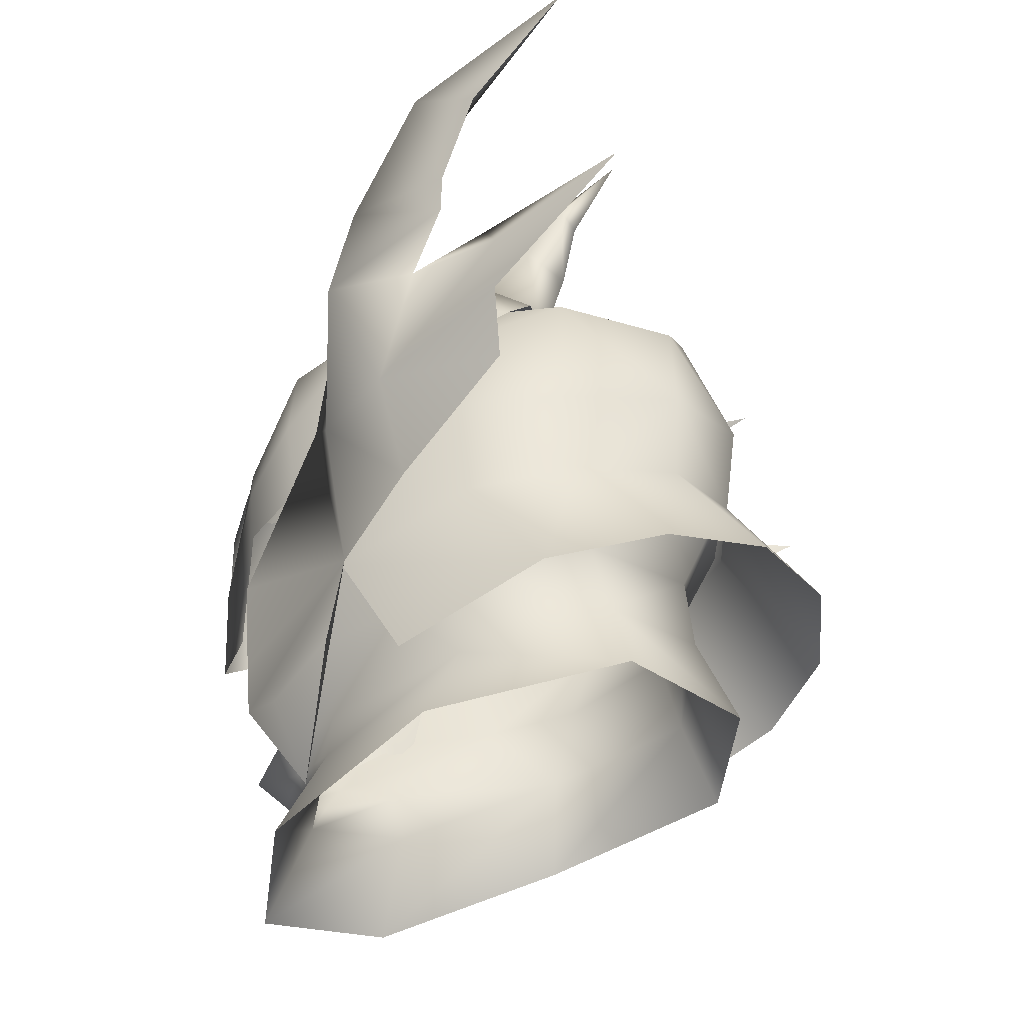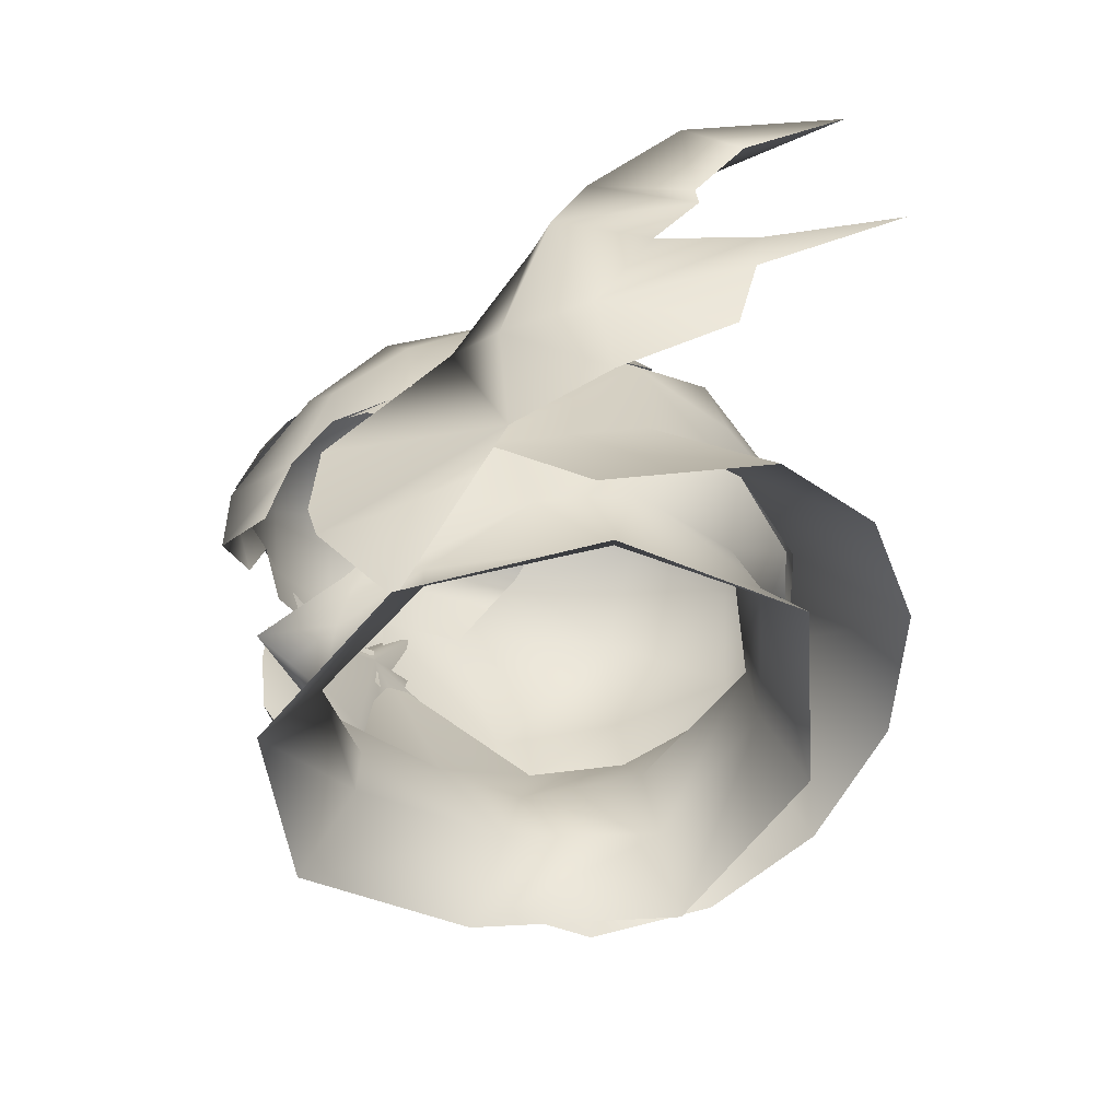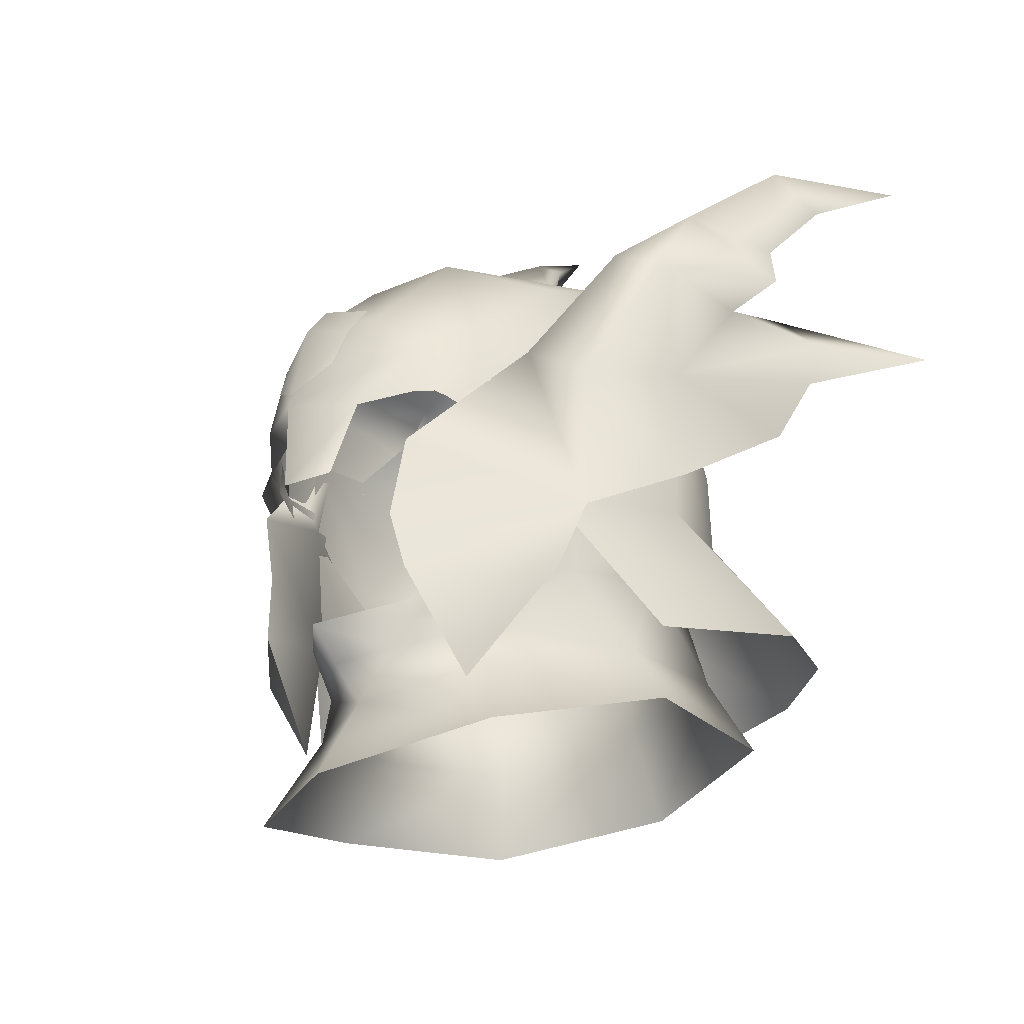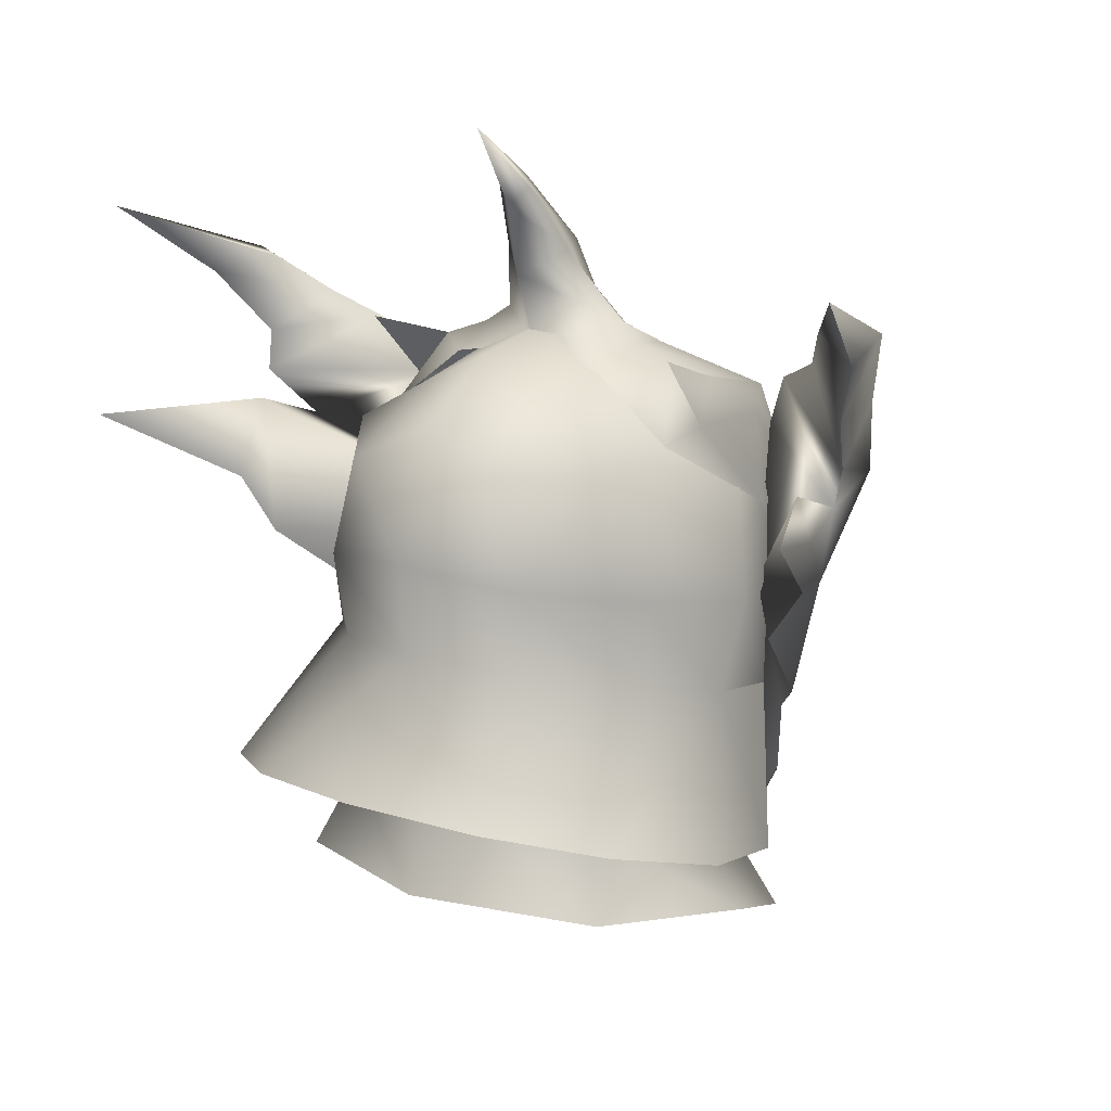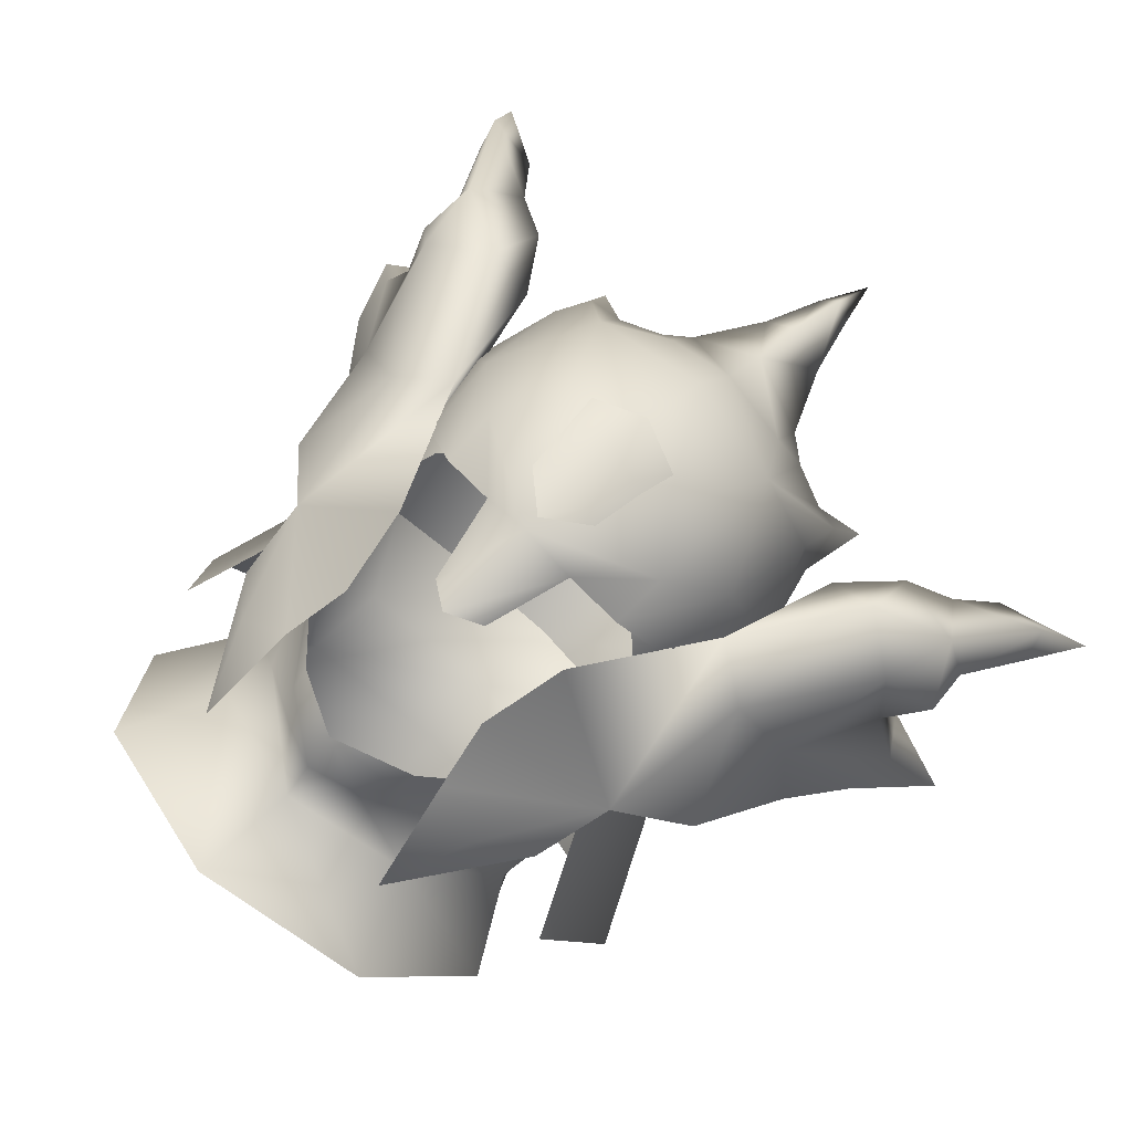
<metadata>
{"format":"obj","ext":"obj","renderer":"f3d","projection":"perspective","resolution":1024,"background":"white","views":[{"elev":-30.5,"azim":107.6,"up":"+Y"},{"elev":-60.4,"azim":72.5,"up":"+Y"},{"elev":-36.3,"azim":42.2,"up":"+Y"},{"elev":17.0,"azim":-144.1,"up":"+Y"},{"elev":78.6,"azim":44.4,"up":"+Z"}]}
</metadata>
<code>
g mesh00
v 4.259 41.33 8.995
v 5.115 40.66 8.309
v 6.072 41.59 6.848
v 6.483 39.33 4.401
v 6.554 42.1 4.846
v -6.554 42.1 4.846
v -6.483 39.33 4.401
v -6.072 41.59 6.848
v -5.115 40.66 8.309
v -4.259 41.33 8.995
f 1 2 3
f 3 2 4
f 3 4 5
f 6 7 8
f 8 7 9
f 8 9 10
v 0 46.69 10.77
v -2.091 45.9 10.26
v 0 44.97 11.79
v -1.837 44.31 11.1
v -1.588 42.27 11.73
v 0 40.95 12.51
v 1.588 42.27 11.73
v 1.837 44.31 11.1
v 2.091 45.9 10.26
f 11 12 13
f 13 12 14
f 13 14 15
f 16 17 18
f 15 16 13
f 13 16 18
f 13 18 11
f 11 18 19
v -6.09 33.26 -7.712
v -5.671 36.5 -6.836
v 0 37.26 -9.521
v -6.501 34.41 1.567
v -2.72 30.71 7.568
v -5.259 33.85 5.681
v -6.09 33.26 -7.712
v 0 34.16 -9.915
v 6.09 33.26 -7.712
v -4.759 28.88 5.243
v -4.34 30.82 5.238
v -7.03 31.67 -1.419
v 7.03 31.67 -1.419
v 4.34 30.82 5.238
v 4.759 28.88 5.243
v 1.757 29.59 7.819
v 0 27.73 7.76
v 0 28.98 9.129
v -1.757 29.59 7.819
v -5.671 36.5 -6.836
v -6.09 33.26 -7.712
v -7.5 35.41 -2.16
v -7.03 31.67 -1.419
v -6.501 34.41 1.567
v -4.34 30.82 5.238
v -2.72 30.71 7.568
v 0 37.26 -9.521
v 5.671 36.5 -6.836
v 6.09 33.26 -7.712
v 7.5 35.41 -2.16
v 7.03 31.67 -1.419
v 6.501 34.41 1.567
v 4.34 30.82 5.238
v 2.72 30.71 7.568
v 1.757 29.59 7.819
v 0 30.24 10.5
v 0 28.98 9.129
v -1.757 29.59 7.819
v 0 27.73 7.76
v -4.759 28.88 5.243
f 20 21 22
f 23 24 25
f 26 22 27
f 27 22 28
f 29 30 31
f 32 33 34
f 34 33 35
f 34 35 36
f 36 35 37
f 36 37 38
f 39 40 41
f 41 40 42
f 41 42 43
f 43 42 44
f 43 44 45
f 46 47 48
f 48 47 49
f 48 49 50
f 50 49 51
f 50 51 52
f 52 51 53
f 52 53 54
f 54 53 55
f 54 55 56
f 56 55 45
f 56 45 57
f 57 45 44
f 57 44 58
f 58 44 59
v 0 41.03 -11.46
v -5.671 36.5 -6.836
v -4.138 40.61 -10.05
v 4.138 40.61 -10.05
v 7.459 39.78 -6.719
v 5.671 36.5 -6.836
v 5.259 33.85 5.681
v 2.72 30.71 7.568
v 6.501 34.41 1.567
v -5.671 36.5 -6.836
v -7.459 39.78 -6.719
v -4.138 40.61 -10.05
v -5.671 36.5 -6.836
v 0 41.03 -11.46
v 0 37.26 -9.521
v 4.138 40.61 -10.05
v 5.671 36.5 -6.836
v -5.259 33.85 5.681
v -7.314 41.25 3.787
v -6.501 34.41 1.567
v -8.659 38.95 -2.869
v -7.5 35.41 -2.16
v -7.459 39.78 -6.719
v -5.671 36.5 -6.836
v 7.459 39.78 -6.719
v 7.5 35.41 -2.16
v 8.659 38.95 -2.869
v 6.501 34.41 1.567
v 7.314 41.25 3.787
v 5.259 33.85 5.681
f 60 61 62
f 63 64 65
f 66 67 68
f 69 70 71
f 72 73 74
f 74 73 75
f 74 75 76
f 77 78 79
f 79 78 80
f 79 80 81
f 81 80 82
f 81 82 83
f 76 84 85
f 85 84 86
f 85 86 87
f 87 86 88
f 87 88 89
v 0 40.29 12.6
v -1.246 36.94 11.16
v 0 36.12 12.51
v -4.219 37.97 9.727
v -6.248 40.9 4.807
v -7.218 43.63 5.446
v 0 54.96 -4.127
v -2.891 52.82 -0.8082
v -1.501 55.93 -2.717
v -4.436 48.77 7.715
v -2.956 51.47 2.052
v -3.95 52.06 -1.032
v 2.72 30.71 7.568
v 2.845 31.51 7.851
v 0 30.24 10.5
v -13.64 54.09 -3.334
v -14.53 50.64 -2.954
v -16.01 53.38 -4.827
v -12.67 47.24 2.869
v -14.71 48.83 -2.982
v -13.43 46.72 -1.324
v 11.71 42.77 0.7287
v 12.8 42.16 -5.031
v 14.46 44.43 -5.337
v 15.72 54.14 -2.074
v 16.01 53.38 -4.827
v 17.49 56.74 -9.232
v 11.64 32.8 -6.522
v 8.97 38.33 -2.24
v 7.216 36.6 3.925
v -3.337 50.45 -5.95
v -2.726 48.18 -10.18
v -6.815 48.45 -5.94
v -11.71 42.77 0.7287
v -14.87 46.52 -5.484
v 2.108 40.44 10.6
v 1.246 36.94 11.16
v 6.811 48.45 -5.94
v 5.56 49.79 -1.137
v 7.635 46.61 0.8705
v 12.67 47.24 2.869
v 13.41 50.47 1.515
v 10.35 48.98 3.071
v -17.49 56.74 -9.232
v -15.72 54.14 -2.074
v -16.01 53.38 -4.827
v -14.53 50.64 -2.954
v -17.49 56.74 -9.232
v -3.51 51.26 -3.518
v -2.891 52.82 -0.8082
v 0 51.95 -3.09
v -7.109 49.09 -1.294
v -7.43 52.37 -4.285
v -5.711 51.39 -1.461
v -5.711 51.39 -1.461
v -2.767 44.94 10.43
v -4.438 42.83 9.71
v -8.132 45.38 1.868
v -7.109 49.09 -1.294
v -6.87 48.65 -3.51
v -5.711 51.39 -1.461
v -3.51 51.26 -3.518
v -8.549 36.04 3.282
v -7.826 32.73 4.274
v -5.977 31.16 7.321
v -6.863 50.88 -0.1494
v -6.826 48.73 3.499
v -6.478 44.7 7.147
v -2.108 40.44 10.6
v -4.353 40.6 9.5
v 0 55.85 0.02332
v 0 53.61 1.387
v -14.71 48.83 -2.982
v -12.21 52.37 -1.265
v -10.41 51.42 -0.377
v -13.41 50.47 1.515
v -14.46 44.43 -5.337
v -16.99 48.1 -11.34
v -13.69 47.98 -4.645
v -14.46 44.43 -5.337
v -12.8 42.16 -5.031
v -4.582 27.76 6.266
v -4.887 33.57 5.391
v -3.998 31.85 9.378
v -3.498 34.47 9.799
v 0 51.62 3.699
v 2.956 51.47 2.052
v 4.436 48.77 7.715
v 0 61.22 -6.74
v 0 59.03 -3.572
v 0.7421 58.61 -4.313
v 5.711 51.39 -1.461
v 7.43 52.37 -4.285
v 7.109 49.09 -1.294
v 2.891 52.82 -0.8082
v 3.51 51.26 -3.518
v 3.95 52.06 -1.032
v 5.711 51.39 -1.461
v 0 51.95 -3.09
v 1.501 55.93 -2.717
v 2.891 52.82 -0.8082
v 3.51 51.26 -3.518
v 5.711 51.39 -1.461
v 6.87 48.65 -3.51
v 7.109 49.09 -1.294
v 8.132 45.38 1.868
v 0 49.6 7.933
v 0 46.01 10.81
v 2.767 44.94 10.43
v 0 57.86 -4.735
v 0 61.22 -6.74
v -0.7421 58.61 -4.313
v 5.977 31.16 7.321
v 7.826 32.73 4.274
v 8.549 36.04 3.282
v 7.109 49.09 -1.294
v 6.826 48.73 3.499
v 6.478 44.7 7.147
v 6.235 41.34 6.764
v 4.353 40.6 9.5
v 14.87 46.52 -5.484
v 16.99 48.1 -11.34
v 14.46 44.43 -5.337
v 13.69 47.98 -4.645
v 12.8 42.16 -5.031
v 6.248 40.9 4.807
v 3.998 31.85 9.378
v 4.887 33.57 5.391
v 4.582 27.76 6.266
v 3.498 34.47 9.799
v 4.219 37.97 9.727
v 7.218 43.63 5.446
v 9.907 30.78 0.2099
v -9.655 34.22 -11.19
v -11.64 32.8 -6.522
v -8.978 38.33 -2.24
v -9.901 30.78 0.2099
v -7.221 36.6 3.925
v 7.216 36.6 3.925
v 9.65 42.22 -1.69
v 7.049 45.41 4.495
v 8.97 38.33 -2.24
v 7.419 39.51 -6.849
v 7.685 43.05 -6.395
v 5.259 33.85 5.681
v -2.845 31.51 7.851
v -2.72 30.71 7.568
v -5.259 33.85 5.681
v 0 44.62 -12.12
v 3.762 48.01 -10.18
v 4.596 43.93 -10.62
v -7.43 52.37 -4.285
v -7.109 49.09 -1.294
v -6.235 41.34 6.764
v -4.219 37.97 9.727
v -9.432 42.24 4.045
v -11.13 38.22 -0.2656
v -12.8 42.16 -5.031
v -4.582 27.76 6.266
v -3.998 31.85 9.378
v -3.498 34.47 9.799
v -10.35 48.98 3.071
v -8.467 48.79 1.892
v -7.826 32.73 4.274
v -8.549 36.04 3.282
v -11.13 38.22 -0.2656
v 0 59.03 -3.572
v 1.501 55.93 -2.717
v 6.863 50.88 -0.1494
v 4.438 42.83 9.71
v 13.43 46.72 -1.324
v 8.467 48.79 1.892
v 14.71 48.83 -2.982
v 10.41 51.42 -0.377
v 14.53 50.64 -2.954
v 12.21 52.37 -1.265
v 16.01 53.38 -4.827
v 13.64 54.09 -3.334
v 17.49 56.74 -9.232
v 11.13 38.22 -0.2656
v 9.432 42.24 4.045
v 4.219 37.97 9.727
v 3.498 34.47 9.799
v 3.998 31.85 9.378
v 4.582 27.76 6.266
v 14.53 50.64 -2.954
v 14.71 48.83 -2.982
v 11.13 38.22 -0.2656
v 8.549 36.04 3.282
v 7.826 32.73 4.274
v 7.419 39.51 -6.849
v 9.66 34.22 -11.19
v 4.184 40.45 -10.34
v 5.597 35.26 -14.38
v 0 40.74 -11.63
v -7.426 39.51 -6.849
v -4.191 40.45 -10.34
v -5.592 35.26 -14.38
v 0.002136 35.68 -15.6
v 0 49.92 -9.864
v 0 52.11 -6.381
v 3.337 50.45 -5.95
v 3.337 51.26 -1.93
v 4.184 40.45 -10.34
v 0 40.74 -11.63
v -4.191 40.45 -10.34
v -4.596 43.93 -10.62
v -7.426 39.51 -6.849
v -7.685 43.05 -6.395
v -8.978 38.33 -2.24
v -7.221 36.6 3.925
v -7.057 45.41 4.495
v -9.65 42.22 -1.69
v -7.642 46.61 0.8705
v -5.563 49.79 -1.137
v -3.337 51.26 -1.93
v 0 52.69 -2.407
v -16.99 48.1 -11.34
v 7.43 52.37 -4.285
v 16.99 48.1 -11.34
f 90 91 92
f 93 94 95
f 96 97 98
f 99 100 101
f 102 103 104
f 105 106 107
f 108 109 110
f 111 112 113
f 114 115 116
f 117 118 119
f 120 121 122
f 123 110 124
f 125 92 126
f 127 128 129
f 130 131 132
f 105 133 134
f 134 133 135
f 134 135 136
f 105 107 137
f 138 139 140
f 141 142 143
f 99 101 144
f 90 145 146
f 147 148 149
f 149 148 150
f 149 150 151
f 152 153 154
f 144 155 99
f 99 155 156
f 99 156 157
f 91 90 158
f 158 90 146
f 158 146 159
f 160 98 161
f 162 106 163
f 110 162 164
f 164 162 163
f 164 163 165
f 166 123 124
f 167 168 169
f 169 168 94
f 169 94 170
f 171 172 173
f 94 93 172
f 172 93 174
f 172 174 173
f 98 139 161
f 161 139 175
f 161 175 176
f 176 175 177
f 178 179 180
f 181 182 183
f 140 184 185
f 185 184 186
f 185 186 187
f 97 96 188
f 188 96 189
f 188 189 190
f 191 192 193
f 193 192 194
f 193 194 195
f 100 99 196
f 196 99 197
f 196 197 198
f 180 199 200
f 200 199 201
f 202 203 204
f 205 206 195
f 195 206 207
f 195 207 208
f 208 207 209
f 210 111 113
f 211 212 213
f 213 212 214
f 213 214 215
f 216 217 218
f 216 219 217
f 217 219 220
f 217 220 215
f 215 220 221
f 222 117 119
f 223 224 225
f 225 224 226
f 225 226 227
f 228 229 230
f 228 231 229
f 229 231 232
f 229 232 233
f 103 102 234
f 104 235 236
f 236 235 237
f 238 239 240
f 240 239 127
f 144 241 155
f 155 241 242
f 155 242 156
f 156 242 147
f 156 147 157
f 157 147 243
f 244 95 152
f 152 95 245
f 152 245 246
f 246 245 123
f 246 123 247
f 247 123 166
f 153 248 154
f 154 248 249
f 154 249 152
f 152 249 250
f 152 250 244
f 106 105 163
f 163 105 134
f 163 134 165
f 165 134 136
f 165 136 109
f 109 108 165
f 165 108 251
f 165 251 164
f 164 251 252
f 164 252 110
f 171 253 172
f 172 253 254
f 172 254 94
f 94 254 255
f 94 255 170
f 243 159 157
f 157 159 146
f 157 146 99
f 99 146 145
f 99 145 197
f 197 145 90
f 197 90 198
f 256 257 180
f 180 257 96
f 180 96 199
f 199 96 98
f 199 98 201
f 201 98 160
f 205 258 206
f 206 258 177
f 206 177 207
f 207 177 259
f 207 259 209
f 209 259 125
f 260 261 262
f 262 261 263
f 262 263 264
f 264 263 265
f 264 265 266
f 266 265 267
f 266 267 268
f 112 111 269
f 269 111 270
f 269 270 204
f 204 270 221
f 204 221 271
f 271 272 204
f 204 272 273
f 204 273 202
f 202 273 274
f 202 274 203
f 115 114 275
f 275 114 131
f 275 131 276
f 276 131 130
f 276 130 260
f 261 132 263
f 263 132 131
f 263 131 265
f 265 131 114
f 265 114 267
f 267 114 116
f 214 277 215
f 215 277 278
f 215 278 217
f 217 278 279
f 217 279 218
f 118 117 280
f 280 117 281
f 280 281 282
f 282 281 283
f 282 283 284
f 225 285 223
f 223 285 286
f 223 286 287
f 287 286 284
f 287 284 288
f 288 284 283
f 121 120 289
f 289 120 290
f 289 290 291
f 291 290 292
f 291 292 128
f 232 240 233
f 233 240 127
f 233 127 229
f 229 127 129
f 229 129 230
f 232 293 240
f 240 293 294
f 240 294 238
f 238 294 295
f 238 295 296
f 296 295 297
f 296 297 298
f 298 297 299
f 300 301 302
f 302 301 303
f 302 303 122
f 122 303 304
f 122 304 120
f 120 304 305
f 120 305 290
f 290 305 306
f 290 306 292
f 110 123 108
f 108 123 245
f 108 245 251
f 251 245 95
f 251 95 252
f 252 95 94
f 252 94 110
f 110 94 168
f 110 168 124
f 124 168 307
f 124 307 166
f 92 125 90
f 90 125 259
f 90 259 198
f 198 259 177
f 198 177 196
f 196 177 175
f 196 175 100
f 100 175 139
f 100 139 101
f 101 139 138
f 101 138 144
f 178 201 256
f 256 201 160
f 256 160 257
f 257 160 161
f 257 161 184
f 184 161 176
f 184 176 186
f 186 176 177
f 186 177 187
f 187 177 258
f 187 258 308
f 308 258 205
f 113 309 210
f 210 309 213
f 210 213 260
f 260 213 215
f 260 215 261
f 261 215 221
f 261 221 132
f 132 221 270
f 132 270 130
f 130 270 111
f 130 111 260
f 260 111 210
f 128 127 291
f 291 127 239
f 291 239 289
f 289 239 238
f 289 238 121
f 121 238 296
f 121 296 122
f 122 296 298
f 122 298 302
f 302 298 299
f 302 299 300
v 0 34.16 -9.915
v -7.443 29.9 -8.938
v -6.09 33.26 -7.712
v 7.03 31.67 -1.419
v 7.443 29.9 -8.938
v 6.09 33.26 -7.712
v 0 30.35 -11.74
v 6.09 33.26 -7.712
v 7.443 29.9 -8.938
v 9.145 28.07 -0.6725
v 4.759 28.88 5.243
v 6.466 24.89 6.739
v 0 27.73 7.76
v 0 23.57 9.809
v -4.759 28.88 5.243
v -6.466 24.89 6.739
v -7.03 31.67 -1.419
v -9.145 28.07 -0.6725
v -6.09 33.26 -7.712
v -7.443 29.9 -8.938
f 310 311 312
f 313 314 315
f 311 310 316
f 316 310 317
f 316 317 318
f 314 313 319
f 319 313 320
f 319 320 321
f 321 320 322
f 321 322 323
f 323 322 324
f 323 324 325
f 325 324 326
f 325 326 327
f 327 326 328
f 327 328 329

</code>
